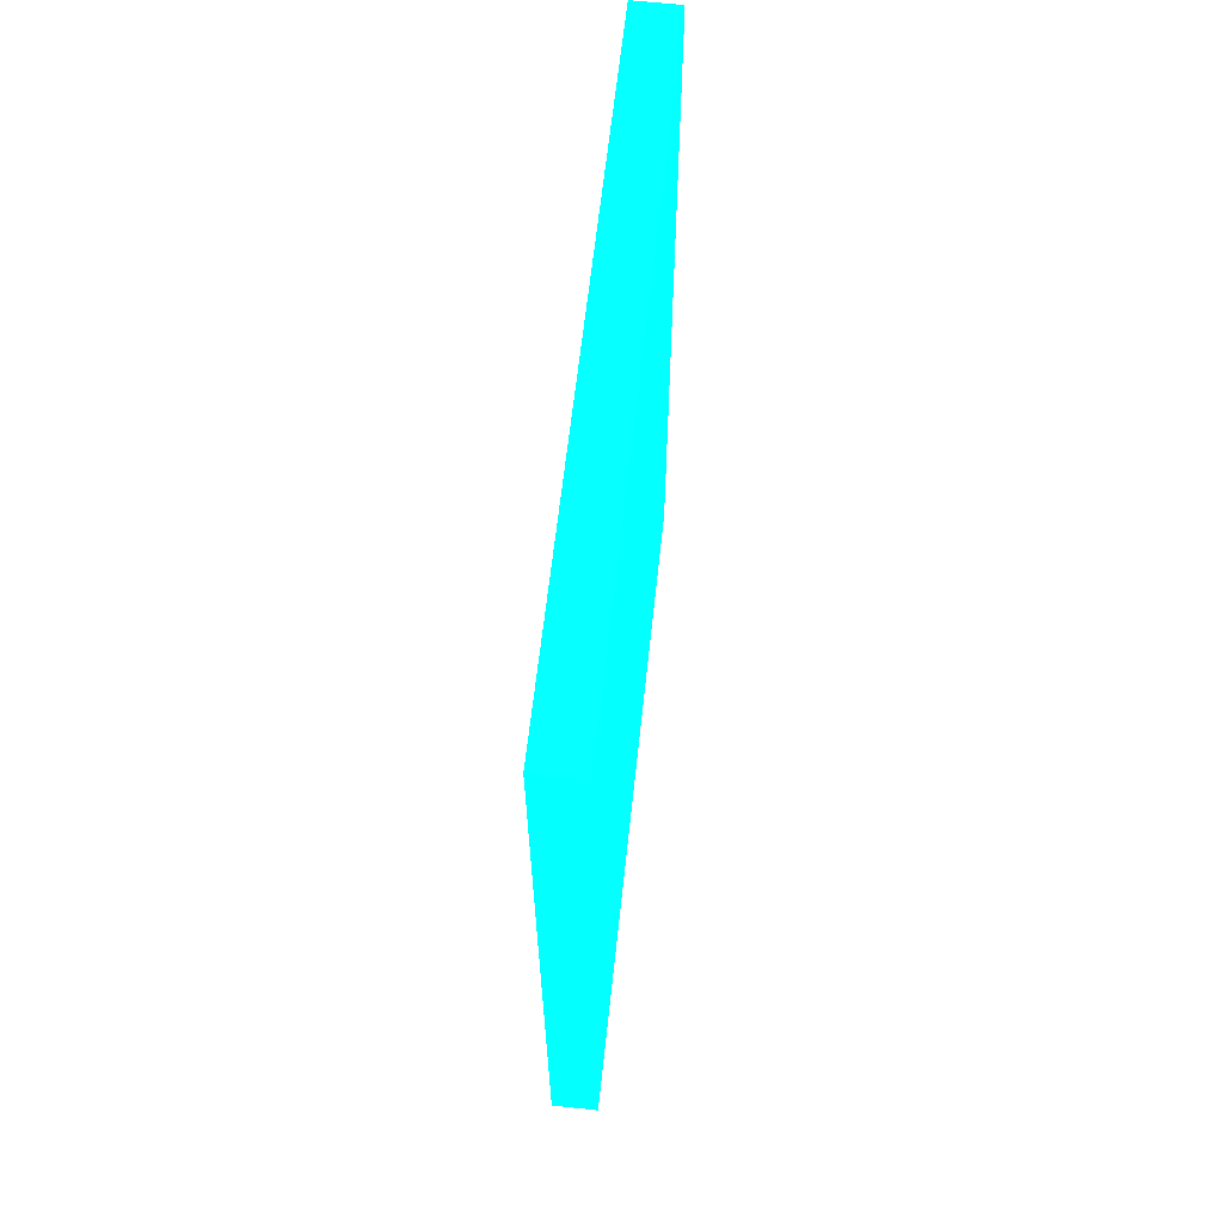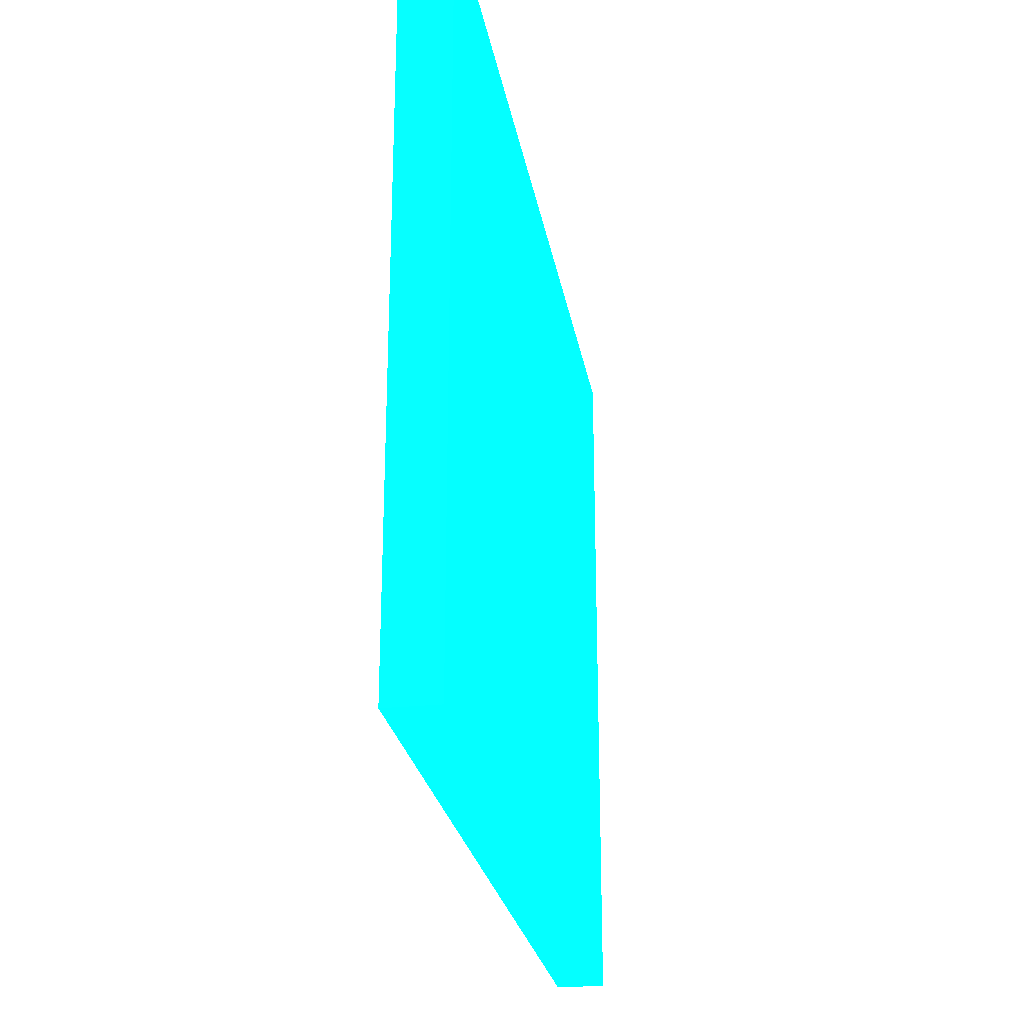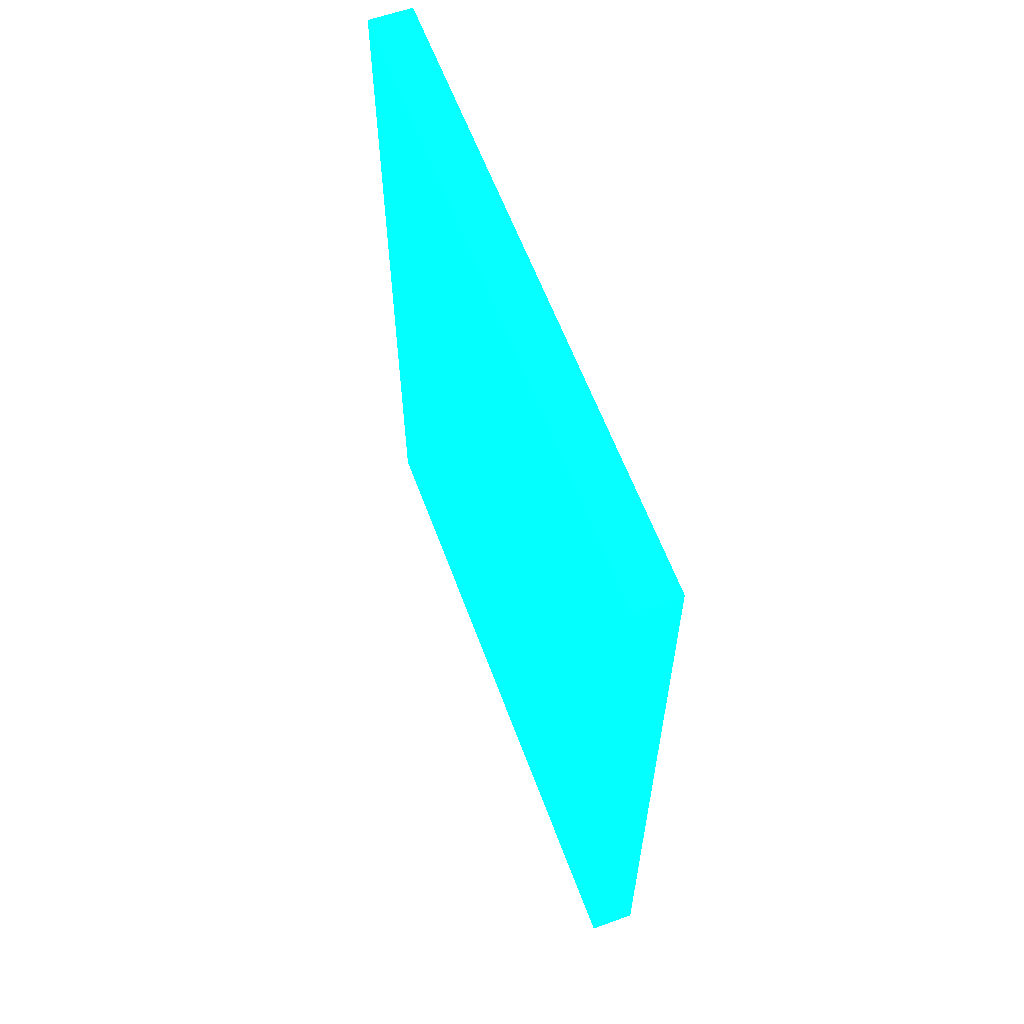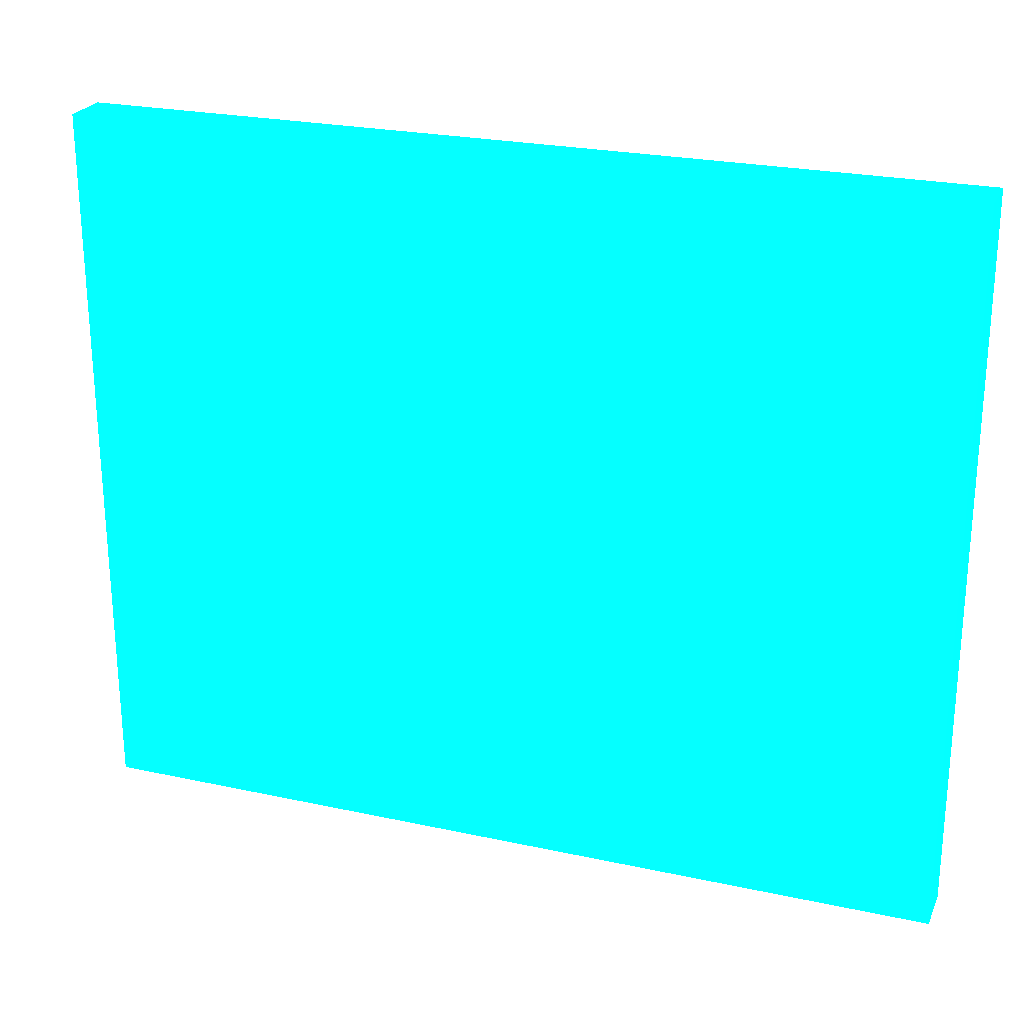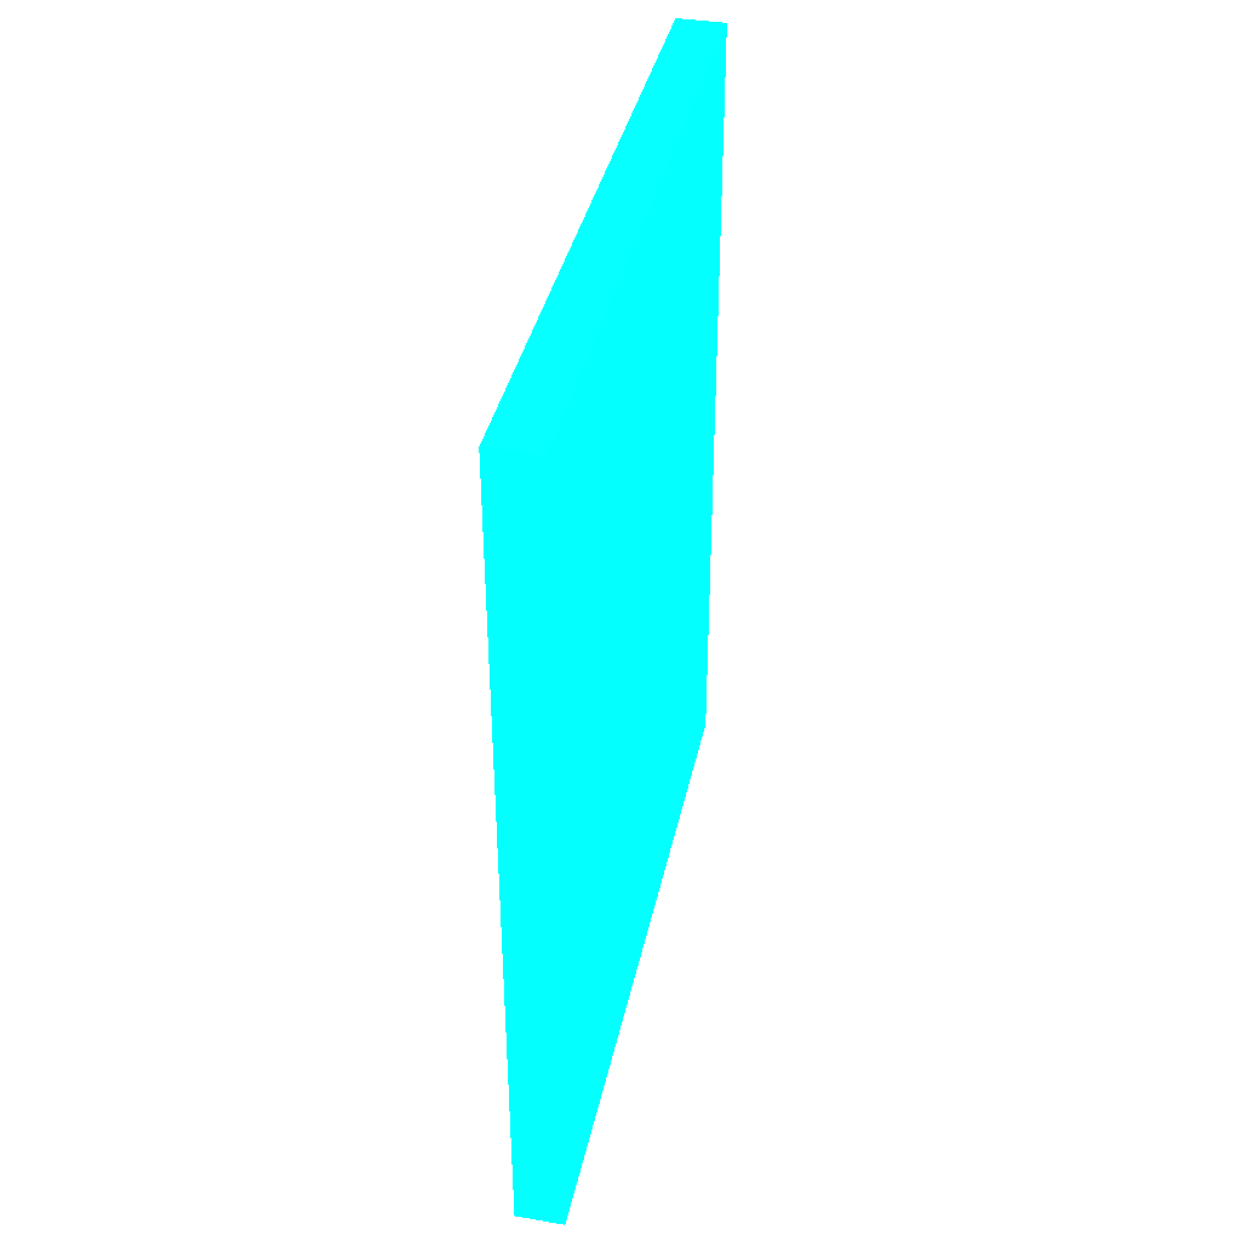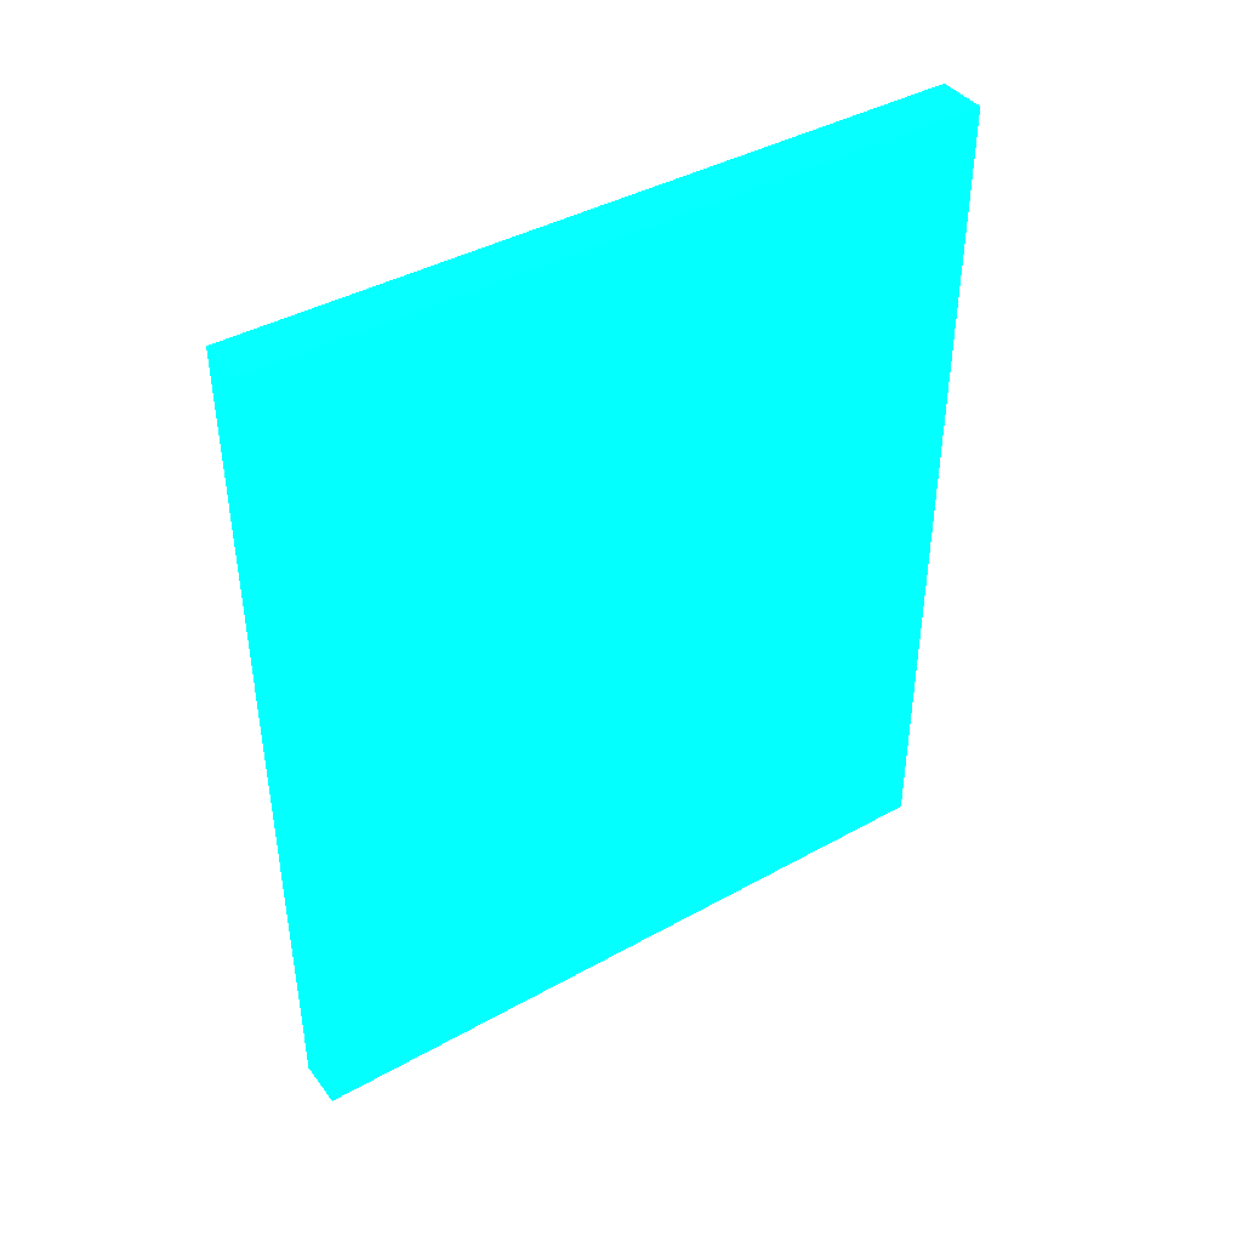
<metadata>
{"format":"obj","ext":"obj","renderer":"f3d","projection":"perspective","resolution":1024,"background":"white","views":[{"elev":62.6,"azim":6.1,"up":"+Y"},{"elev":-25.3,"azim":9.7,"up":"+Z"},{"elev":60.4,"azim":159.8,"up":"+Y"},{"elev":24.4,"azim":109.7,"up":"+Z"},{"elev":38.9,"azim":12.1,"up":"+Y"},{"elev":41.5,"azim":-124.0,"up":"+Y"}]}
</metadata>
<code>
v -1.816 -3.224 -11.07 0.01176 0.9882 0.9412
v -1.816 -3.224 -11.2 0.01176 0.9882 0.9412
v -1.825 -3.224 -11.07 0.01176 0.9882 0.9412
v -1.816 -3.384 -11.07 0.01176 0.9882 0.9412
v -1.825 -3.224 -11.2 0.01176 0.9882 0.9412
v -1.816 -3.384 -11.2 0.01176 0.9882 0.9412
v -1.825 -3.384 -11.07 0.01176 0.9882 0.9412
v -1.825 -3.384 -11.2 0.01176 0.9882 0.9412
f 1 2 5
f 1 5 3
f 1 3 7
f 1 7 4
f 1 4 6
f 1 6 2
f 2 6 8
f 2 8 5
f 3 5 8
f 3 8 7
f 4 7 8
f 4 8 6

</code>
